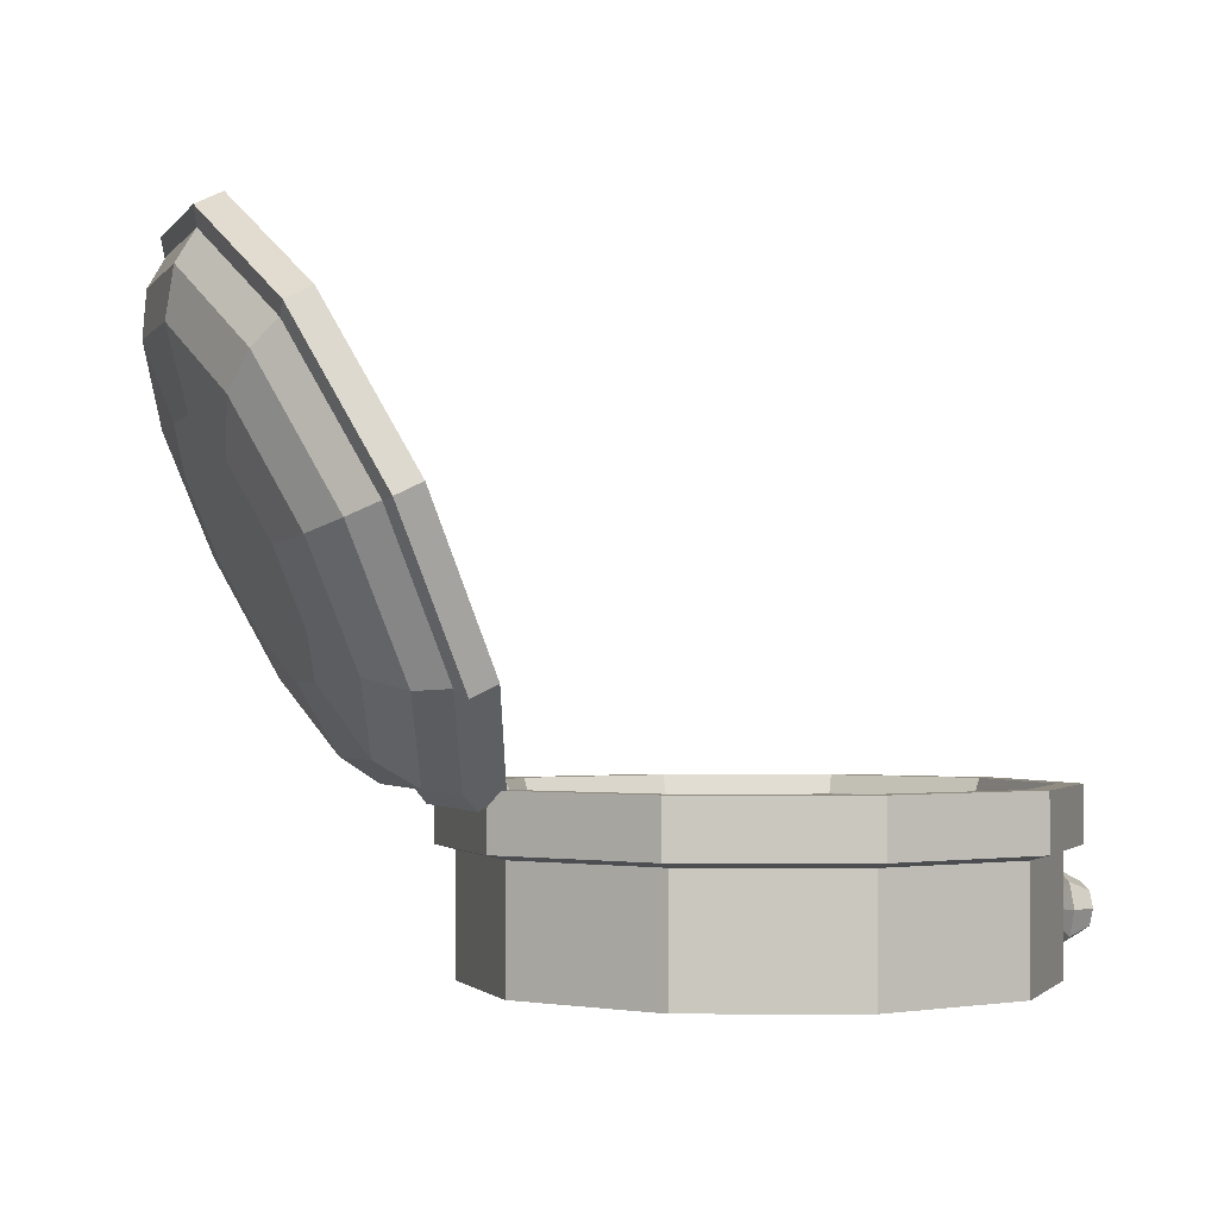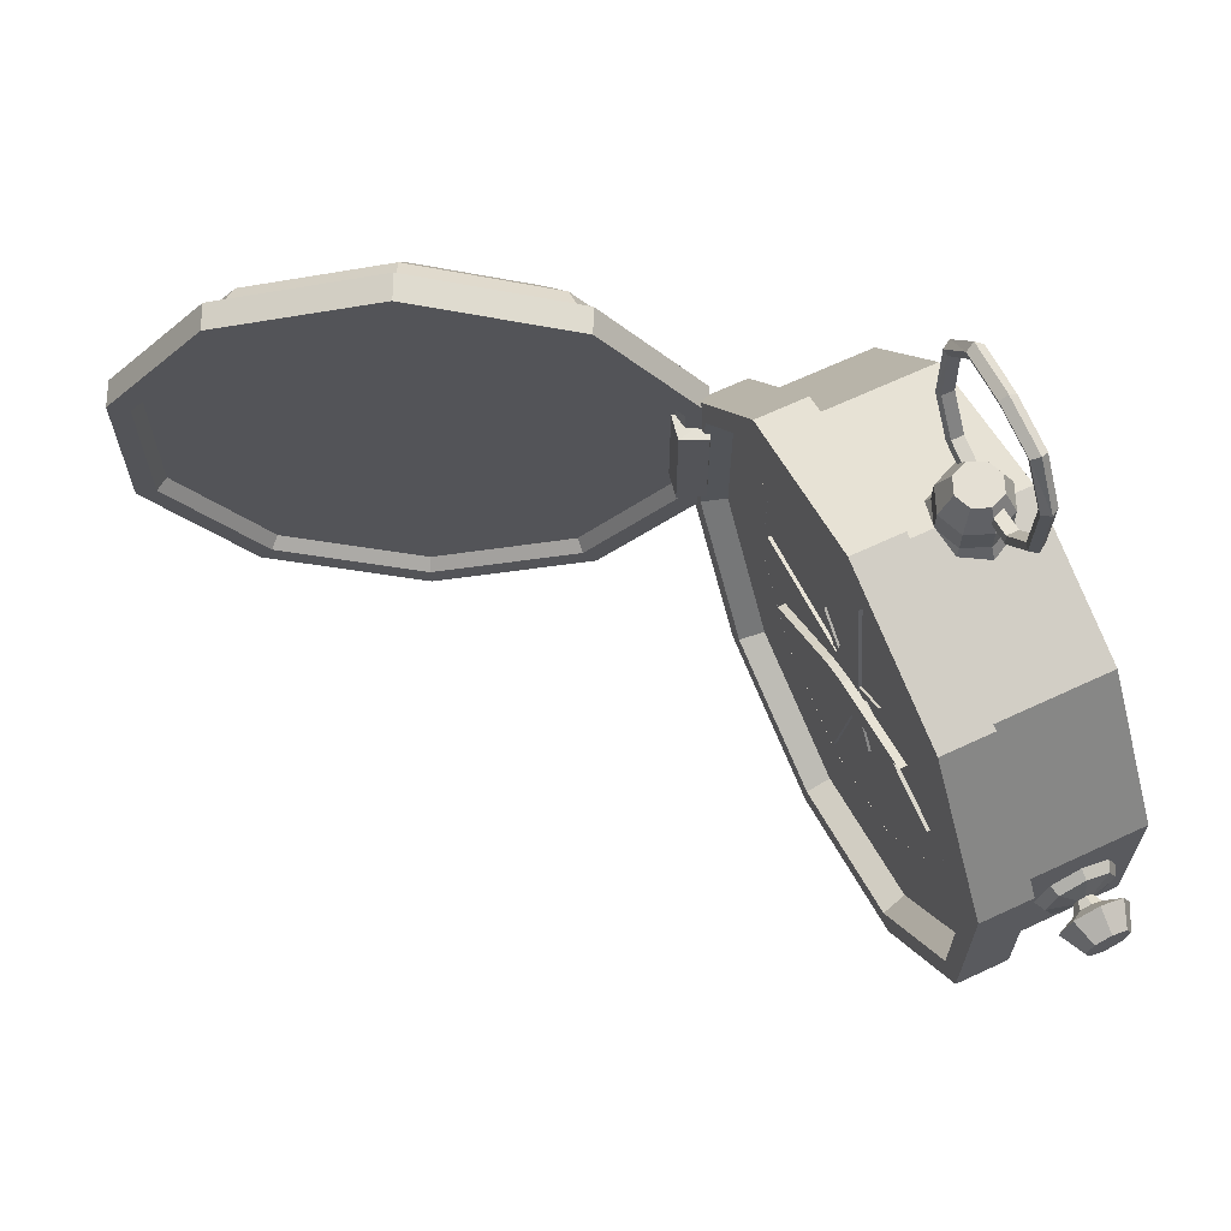
<metadata>
{"format":"obj","ext":"obj","renderer":"f3d","projection":"perspective","resolution":1024,"background":"white","views":[{"elev":-1.6,"azim":-17.5,"up":"+Z"},{"elev":66.4,"azim":64.9,"up":"+Y"}]}
</metadata>
<code>
o Compass_Open_Cylinder.030
v 0 0.2861 0.0024
v 0 0.2861 0.1254
v 0.1681 0.2314 0.0024
v 0.1681 0.2314 0.1254
v 0.2721 0.0884 0.0024
v 0.2721 0.0884 0.1254
v 0.2721 -0.0884 0.0024
v 0.2721 -0.0884 0.1254
v 0.1681 -0.2314 0.0024
v 0.1681 -0.2314 0.1254
v -0 -0.2861 0.0024
v -0 -0.2861 0.1254
v -0.1681 -0.2314 0.0024
v -0.1681 -0.2314 0.1254
v -0.2721 -0.0884 0.0024
v -0.2721 -0.0884 0.1254
v -0.2721 0.0884 0.0024
v -0.2721 0.0884 0.1254
v -0.1681 0.2314 0.0024
v -0.1681 0.2314 0.1254
v 0.1797 0.2474 0.1305
v -0 0.3058 0.1305
v 0.2908 0.09449 0.1305
v 0.2908 -0.09449 0.1305
v 0.1797 -0.2474 0.1305
v -0 -0.3058 0.1305
v -0.1797 -0.2474 0.1305
v -0.2908 -0.09449 0.1305
v -0.2908 0.09449 0.1305
v -0.1797 0.2474 0.1305
v 0.1797 0.2474 0.1876
v -0 0.3058 0.1876
v 0.2908 0.09449 0.1876
v 0.2908 -0.09449 0.1876
v 0.1797 -0.2474 0.1876
v -0 -0.3058 0.1876
v -0.1797 -0.2474 0.1876
v -0.2908 -0.09449 0.1876
v -0.2908 0.09449 0.1876
v -0.1797 0.2474 0.1876
v 0.1657 0.2281 0.1876
v 0 0.2819 0.1876
v 0.2681 0.08711 0.1876
v 0.2681 -0.08711 0.1876
v 0.1657 -0.2281 0.1876
v -0 -0.2819 0.1876
v -0.1657 -0.2281 0.1876
v -0.2681 -0.08711 0.1876
v -0.2681 0.08711 0.1876
v -0.1657 0.2281 0.1876
v 0.1597 0.2198 0.1614
v 0 0.2717 0.1614
v 0.2584 0.08395 0.1614
v 0.2584 -0.08395 0.1614
v 0.1597 -0.2198 0.1614
v -0 -0.2717 0.1614
v -0.1597 -0.2198 0.1614
v -0.2584 -0.08395 0.1614
v -0.2584 0.08395 0.1614
v -0.1597 0.2198 0.1614
v 0.2901 0.01111 0.06392
v 0.2901 0.00786 0.05606
v 0.2657 0.04701 0.06392
v 0.2832 0.03762 0.06392
v 0.2657 0.03324 0.03067
v 0.2832 0.0266 0.03731
v 0.2657 0 0.0169
v 0.2832 0 0.02629
v 0.2657 -0.03324 0.03067
v 0.2832 -0.0266 0.03731
v 0.2657 -0.04701 0.06392
v 0.2832 -0.03762 0.06392
v 0.2657 -0.03324 0.09716
v 0.2832 -0.0266 0.09052
v 0.2657 -0 0.1109
v 0.2832 0 0.1015
v 0.2657 0.03324 0.09716
v 0.2832 0.0266 0.09052
v 0.2901 0 0.0528
v 0.2901 -0.00786 0.05606
v 0.2901 -0.01111 0.06392
v 0.2901 -0.00786 0.07178
v 0.2901 0 0.07503
v 0.2901 0.00786 0.07178
v 0.3002 0.01613 0.06392
v 0.3002 0.0114 0.07532
v 0.3002 -0 0.08004
v 0.3002 -0.0114 0.07532
v 0.3002 -0.01613 0.06392
v 0.3002 -0.0114 0.05251
v 0.3002 -0 0.04779
v 0.3002 0.0114 0.05251
v 0.3098 0.03772 0.06392
v 0.3098 0.02667 0.09059
v 0.3098 -0 0.1016
v 0.3098 -0.02667 0.09059
v 0.3098 -0.03772 0.06392
v 0.3098 -0.02667 0.03724
v 0.3098 -0 0.02619
v 0.3098 0.02667 0.03724
v 0.3364 0.02413 0.06392
v 0.3364 0.01706 0.08098
v 0.3364 -0 0.08804
v 0.3364 -0.01706 0.08098
v 0.3364 -0.02413 0.06392
v 0.3364 -0.01706 0.04686
v 0.3364 -0 0.03979
v 0.3364 0.01706 0.04686
v -0.04758 0.2677 0.06392
v -0.03819 0.2852 0.06392
v -0.03381 0.2677 0.03067
v -0.02717 0.2852 0.03731
v -0.000564 0.2677 0.0169
v -0.000564 0.2852 0.02629
v 0.03268 0.2677 0.03067
v 0.02604 0.2852 0.03731
v 0.04645 0.2677 0.06392
v 0.03706 0.2852 0.06392
v 0.03268 0.2677 0.09716
v 0.02604 0.2852 0.09052
v -0.000564 0.2677 0.1109
v -0.000564 0.2852 0.1015
v -0.03381 0.2677 0.09716
v -0.02717 0.2852 0.09052
v -0.03829 0.3119 0.06392
v -0.02724 0.3119 0.09059
v -0.000564 0.3119 0.1016
v 0.02611 0.3119 0.09059
v 0.03716 0.3119 0.06392
v 0.02611 0.3119 0.03724
v -0.000564 0.3119 0.02619
v -0.02724 0.3119 0.03724
v -0.02469 0.3385 0.06392
v -0.01762 0.3385 0.08098
v -0.000564 0.3385 0.08804
v 0.0165 0.3385 0.08098
v 0.02356 0.3385 0.06392
v 0.0165 0.3385 0.04686
v -0.000564 0.3385 0.03979
v -0.01762 0.3385 0.04686
v 0.09066 0.4426 0.05776
v 0.08536 0.441 0.06624
v 0.07869 0.4389 0.06426
v 0.07869 0.4389 0.05125
v 0.08536 0.441 0.04927
v 0.05831 0.4923 0.05776
v 0.05477 0.4869 0.06624
v 0.0503 0.4801 0.06426
v 0.0503 0.4801 0.05125
v 0.05477 0.4869 0.04927
v -0 0.4996 0.05776
v -0 0.4937 0.06624
v -0 0.4864 0.06426
v -0 0.4864 0.05125
v -0 0.4937 0.04927
v -0.05831 0.4923 0.05776
v -0.05477 0.4869 0.06624
v -0.0503 0.4801 0.06426
v -0.0503 0.4801 0.05125
v -0.05477 0.4869 0.04927
v -0.09023 0.4438 0.05776
v -0.08526 0.4413 0.06624
v -0.079 0.438 0.06426
v -0.079 0.438 0.05125
v -0.08526 0.4413 0.04927
v -0.08874 0.3668 0.05776
v -0.08335 0.369 0.06624
v -0.07655 0.3718 0.06426
v -0.07655 0.3718 0.05125
v -0.08335 0.369 0.04927
v -0.05831 0.3216 0.05776
v -0.05477 0.327 0.06624
v -0.0503 0.3338 0.06426
v -0.0503 0.3338 0.05125
v -0.05477 0.327 0.04927
v -0 0.3075 0.05776
v -0 0.3133 0.06624
v -0 0.3207 0.06426
v -0 0.3207 0.05125
v -0 0.3133 0.04927
v 0.05831 0.3216 0.05776
v 0.05477 0.327 0.06624
v 0.0503 0.3338 0.06426
v 0.0503 0.3338 0.05125
v 0.05477 0.327 0.04927
v 0.08874 0.3668 0.05776
v 0.08335 0.369 0.06624
v 0.07655 0.3718 0.06426
v 0.07655 0.3718 0.05125
v 0.08335 0.369 0.04927
v 0.1218 0.1676 0.1615
v 0 0.2072 0.1615
v 0.197 0.06401 0.1615
v 0.197 -0.06401 0.1615
v 0.1218 -0.1676 0.1615
v -0 -0.2072 0.1615
v -0.1218 -0.1676 0.1615
v -0.197 -0.06401 0.1615
v -0.197 0.06401 0.1615
v -0.1218 0.1676 0.1615
v 0.1122 0.1545 0.1615
v 0 0.191 0.1615
v 0.1816 0.05901 0.1615
v 0.1816 -0.05901 0.1615
v 0.1122 -0.1545 0.1615
v -0 -0.191 0.1615
v -0.1122 -0.1545 0.1615
v -0.1816 -0.05901 0.1615
v -0.1816 0.05901 0.1615
v -0.1122 0.1545 0.1615
v 0.1218 0.1676 0.1483
v 0 0.2072 0.1483
v 0.197 0.06401 0.1483
v 0.197 -0.06401 0.1483
v 0.1218 -0.1676 0.1483
v -0 -0.2072 0.1483
v -0.1218 -0.1676 0.1483
v -0.197 -0.06401 0.1483
v -0.197 0.06401 0.1483
v -0.1218 0.1676 0.1483
v 0.1122 0.1545 0.1483
v 0 0.191 0.1483
v 0.1816 0.05901 0.1483
v 0.1816 -0.05901 0.1483
v 0.1122 -0.1545 0.1483
v -0 -0.191 0.1483
v -0.1122 -0.1545 0.1483
v -0.1816 -0.05901 0.1483
v -0.1816 0.05901 0.1483
v -0.1122 0.1545 0.1483
v -0 -0.01531 0.1459
v -0.02281 -0.02281 0.1653
v -0 0.1688 0.1472
v -0.02281 0.02281 0.1653
v 0.01531 -0 0.1459
v 0.02281 -0.02281 0.1653
v 0.1688 -0 0.1472
v 0.02281 0.02281 0.1653
v 0.1688 -0 0.1653
v 0.02281 0.02281 0.1472
v 0.02281 -0.02281 0.1472
v 0.01531 -0 0.164
v -0 0.1688 0.1653
v -0.02281 0.02281 0.1472
v -0.02281 -0.02281 0.1472
v -0 -0.01531 0.164
v -0.05667 -0.05667 0.164
v -0.05667 0.05667 0.164
v -0.1688 -0 0.1653
v -0 0.01531 0.164
v 0.05667 0.05667 0.164
v -0 -0.1688 0.1653
v -0.01531 -0 0.164
v 0.05667 -0.05667 0.164
v -0.05667 -0.05667 0.1459
v -0.05667 0.05667 0.1459
v -0.1688 -0 0.1472
v -0 0.01531 0.1459
v 0.05667 0.05667 0.1459
v -0 -0.1688 0.1472
v -0.01531 -0 0.1459
v 0.05667 -0.05667 0.1459
v -0.02422 0.00811 0.1752
v 0.1197 0.05963 0.1665
v 0.00811 0.02422 0.1752
v -0.00811 -0.02422 0.1752
v 0.008057 -0.01617 0.1665
v 0.02422 -0.00811 0.1752
v -0.008057 0.01617 0.1665
v 0.02422 -0.00811 0.1665
v -0.00811 -0.02422 0.1665
v 0.1197 0.05963 0.1752
v 0.00811 0.02422 0.1665
v -0.02422 0.00811 0.1665
v 0.008057 -0.01617 0.1752
v -0.1197 -0.05963 0.1752
v -0.008057 0.01617 0.1752
v -0.1197 -0.05963 0.1665
v -0.4561 0.2653 0.4154
v -0.4292 0.2861 0.4284
v -0.3883 0.2146 0.275
v -0.3561 0.2314 0.277
v -0.3464 0.08197 0.1882
v -0.3109 0.0884 0.1834
v -0.3464 -0.08197 0.1882
v -0.3109 -0.0884 0.1834
v -0.3883 -0.2146 0.275
v -0.3561 -0.2314 0.277
v -0.4561 -0.2653 0.4154
v -0.4292 -0.2861 0.4284
v -0.5238 -0.2146 0.5558
v -0.5022 -0.2314 0.5798
v -0.5657 -0.08197 0.6426
v -0.5474 -0.0884 0.6734
v -0.5657 0.08197 0.6426
v -0.5474 0.0884 0.6734
v -0.5238 0.2146 0.5558
v -0.5022 0.2314 0.5798
v -0.3469 0.2474 0.2685
v -0.425 0.3058 0.4304
v -0.2986 0.09449 0.1685
v -0.2986 -0.09449 0.1685
v -0.3469 -0.2474 0.2685
v -0.425 -0.3058 0.4304
v -0.5031 -0.2474 0.5923
v -0.5514 -0.09449 0.6923
v -0.5514 0.09449 0.6923
v -0.5031 0.2474 0.5923
v -0.3204 0.2474 0.2813
v -0.3985 0.3058 0.4432
v -0.2721 0.09449 0.1812
v -0.2721 -0.09449 0.1812
v -0.3204 -0.2474 0.2813
v -0.3985 -0.3058 0.4432
v -0.4766 -0.2474 0.6051
v -0.5249 -0.09449 0.7051
v -0.5249 0.09449 0.7051
v -0.4766 0.2474 0.6051
v -0.3265 0.2281 0.2939
v -0.3985 0.2819 0.4432
v -0.282 0.08711 0.2017
v -0.282 -0.08711 0.2017
v -0.3265 -0.2281 0.2939
v -0.3985 -0.2819 0.4432
v -0.4705 -0.2281 0.5924
v -0.515 -0.08711 0.6846
v -0.515 0.08711 0.6846
v -0.4705 0.2281 0.5924
v -0.3413 0.2198 0.2935
v -0.4107 0.2717 0.4373
v -0.2985 0.08395 0.2046
v -0.2985 -0.08395 0.2046
v -0.3413 -0.2198 0.2935
v -0.4107 -0.2717 0.4373
v -0.4801 -0.2198 0.5811
v -0.523 -0.08395 0.67
v -0.523 0.08395 0.67
v -0.4801 0.2198 0.5811
v -0.4798 0.2217 0.4039
v -0.4232 0.1794 0.2866
v -0.3882 0.06852 0.214
v -0.3882 -0.06852 0.214
v -0.4232 -0.1794 0.2866
v -0.4798 -0.2217 0.4039
v -0.5365 -0.1794 0.5213
v -0.5715 -0.06852 0.5939
v -0.5715 0.06852 0.5939
v -0.5365 0.1794 0.5213
v -0.49 0.1366 0.399
v -0.4551 0.1105 0.3267
v -0.4336 0.04222 0.282
v -0.4336 -0.04222 0.282
v -0.4551 -0.1105 0.3267
v -0.49 -0.1366 0.399
v -0.5249 -0.1105 0.4714
v -0.5465 -0.04222 0.5161
v -0.5465 0.04222 0.5161
v -0.5249 0.1105 0.4714
v -0.2725 -0.06254 0.2136
v -0.2725 0.06381 0.2136
v -0.2603 -0.06127 0.1855
v -0.2603 0.06254 0.1855
v -0.3018 0.06439 0.2081
v -0.3018 -0.06313 0.2081
v -0.2854 0.06208 0.1699
v -0.2854 -0.06082 0.1699
f 2 3 1
f 4 5 3
f 6 7 5
f 8 9 7
f 10 11 9
f 12 13 11
f 14 15 13
f 16 17 15
f 18 19 17
f 20 1 19
f 7 15 19
f 165 159 164
f 160 161 156
f 161 157 156
f 175 166 170
f 163 159 158
f 162 158 157
f 148 142 147
f 151 147 146
f 152 148 147
f 153 149 148
f 149 155 150
f 150 151 146
f 151 157 152
f 152 158 153
f 158 154 153
f 159 155 154
f 160 151 155
f 141 150 146
f 141 147 142
f 149 145 144
f 166 162 161
f 167 163 162
f 163 169 164
f 164 170 165
f 165 166 161
f 188 184 183
f 187 183 182
f 166 172 167
f 186 182 181
f 173 167 172
f 176 172 171
f 177 173 172
f 178 174 173
f 174 180 175
f 175 176 171
f 176 182 177
f 177 183 178
f 183 179 178
f 184 180 179
f 185 176 180
f 185 186 181
f 174 170 169
f 173 169 168
f 184 190 185
f 141 187 186
f 142 188 187
f 143 189 188
f 189 145 190
f 190 141 186
f 143 149 144
f 279 282 281
f 282 283 281
f 284 285 283
f 286 287 285
f 288 289 287
f 290 291 289
f 292 293 291
f 294 295 293
f 296 297 295
f 298 279 297
f 287 344 343
f 337 335 333
f 345 354 344
f 287 342 285
f 281 339 279
f 285 341 283
f 283 340 281
f 279 348 297
f 297 347 295
f 295 346 293
f 291 346 345
f 289 345 344
f 352 354 356
f 341 352 351
f 339 358 348
f 346 355 345
f 343 352 342
f 340 349 339
f 347 356 346
f 344 353 343
f 340 351 350
f 347 358 357
f 359 362 360
f 363 366 364
f 359 366 361
f 363 359 360
f 365 360 362
f 366 362 361
f 2 4 3
f 4 6 5
f 6 8 7
f 8 10 9
f 10 12 11
f 12 14 13
f 14 16 15
f 16 18 17
f 18 20 19
f 20 2 1
f 19 1 7
f 1 3 7
f 3 5 7
f 7 9 11
f 11 13 15
f 15 17 19
f 7 11 15
f 165 160 159
f 160 165 161
f 161 162 157
f 175 171 166
f 163 164 159
f 162 163 158
f 148 143 142
f 151 152 147
f 152 153 148
f 153 154 149
f 149 154 155
f 150 155 151
f 151 156 157
f 152 157 158
f 158 159 154
f 159 160 155
f 160 156 151
f 141 145 150
f 141 146 147
f 149 150 145
f 166 167 162
f 167 168 163
f 163 168 169
f 164 169 170
f 165 170 166
f 188 189 184
f 187 188 183
f 166 171 172
f 186 187 182
f 173 168 167
f 176 177 172
f 177 178 173
f 178 179 174
f 174 179 180
f 175 180 176
f 176 181 182
f 177 182 183
f 183 184 179
f 184 185 180
f 185 181 176
f 185 190 186
f 174 175 170
f 173 174 169
f 184 189 190
f 141 142 187
f 142 143 188
f 143 144 189
f 189 144 145
f 190 145 141
f 143 148 149
f 279 280 282
f 282 284 283
f 284 286 285
f 286 288 287
f 288 290 289
f 290 292 291
f 292 294 293
f 294 296 295
f 296 298 297
f 298 280 279
f 287 289 344
f 331 329 330
f 330 338 337
f 337 336 335
f 335 334 333
f 333 332 331
f 331 330 333
f 330 337 333
f 345 355 354
f 287 343 342
f 281 340 339
f 285 342 341
f 283 341 340
f 279 339 348
f 297 348 347
f 295 347 346
f 291 293 346
f 289 291 345
f 358 349 350
f 350 351 352
f 352 353 354
f 354 355 356
f 356 357 352
f 357 358 352
f 358 350 352
f 341 342 352
f 339 349 358
f 346 356 355
f 343 353 352
f 340 350 349
f 347 357 356
f 344 354 353
f 340 341 351
f 347 348 358
f 359 361 362
f 363 365 366
f 359 364 366
f 363 364 359
f 365 363 360
f 366 365 362
f 57 55 53
f 53 51 52
f 52 60 53
f 60 59 53
f 59 58 57
f 57 56 55
f 55 54 53
f 59 57 53
f 10 24 25
f 26 37 27
f 2 21 4
f 6 24 8
f 6 21 23
f 2 30 22
f 20 29 30
f 16 29 18
f 14 28 16
f 14 26 27
f 10 26 12
f 33 44 34
f 23 34 24
f 30 32 22
f 27 38 28
f 25 34 35
f 21 32 31
f 28 39 29
f 25 36 26
f 21 33 23
f 29 40 30
f 50 52 42
f 40 42 32
f 37 48 38
f 34 45 35
f 32 41 31
f 38 49 39
f 35 46 36
f 31 43 33
f 39 50 40
f 36 47 37
f 47 58 48
f 44 55 45
f 42 51 41
f 48 59 49
f 45 56 46
f 41 53 43
f 49 60 50
f 46 57 47
f 43 54 44
f 81 90 89
f 68 80 70
f 64 65 63
f 80 91 90
f 64 62 66
f 66 67 65
f 81 88 82
f 74 83 76
f 68 69 67
f 83 86 84
f 68 62 79
f 70 71 69
f 79 92 91
f 72 82 74
f 72 73 71
f 89 96 88
f 64 84 61
f 74 75 73
f 72 80 81
f 82 87 83
f 76 77 75
f 62 85 92
f 78 83 84
f 77 64 63
f 84 85 61
f 93 108 100
f 87 94 86
f 92 99 91
f 89 98 97
f 87 96 95
f 85 94 93
f 85 100 92
f 90 99 98
f 103 105 107
f 99 106 98
f 96 105 104
f 95 102 94
f 100 107 99
f 97 106 105
f 95 104 103
f 94 101 93
f 110 111 109
f 124 125 110
f 112 113 111
f 113 116 115
f 116 117 115
f 117 120 119
f 118 130 129
f 120 121 119
f 121 124 123
f 123 110 109
f 125 140 132
f 120 127 122
f 125 112 110
f 131 116 114
f 118 128 120
f 122 126 124
f 132 114 112
f 133 135 137
f 131 138 130
f 128 137 136
f 127 134 126
f 131 140 139
f 130 137 129
f 127 136 135
f 126 133 125
f 194 203 204
f 200 202 192
f 198 207 208
f 194 205 195
f 192 201 191
f 198 209 199
f 195 206 196
f 191 203 193
f 200 209 210
f 196 207 197
f 212 200 192
f 214 193 194
f 228 209 208
f 222 201 202
f 215 194 195
f 229 210 209
f 221 203 201
f 216 195 196
f 230 202 210
f 223 204 203
f 217 196 197
f 224 205 204
f 218 197 198
f 225 206 205
f 219 198 199
f 211 192 191
f 226 207 206
f 220 199 200
f 213 191 193
f 227 208 207
f 232 234 249
f 240 243 238
f 238 236 239
f 246 253 247
f 250 242 251
f 234 236 238
f 258 248 250
f 250 246 242
f 242 246 254
f 234 238 243
f 253 250 248
f 236 232 252
f 261 247 253
f 237 238 239
f 260 236 252
f 244 249 234
f 262 242 254
f 257 232 249
f 231 254 246
f 241 239 236
f 255 246 247
f 233 234 243
f 245 252 232
f 259 250 251
f 256 253 248
f 235 251 242
f 286 303 288
f 305 314 315
f 282 300 299
f 286 301 302
f 284 299 301
f 280 308 300
f 298 307 308
f 294 307 296
f 292 306 294
f 290 305 292
f 290 303 304
f 311 322 312
f 301 312 302
f 300 318 310
f 305 316 306
f 302 313 303
f 300 309 299
f 306 317 307
f 304 313 314
f 301 309 311
f 307 318 308
f 320 338 330
f 318 320 310
f 315 326 316
f 312 323 313
f 310 319 309
f 316 327 317
f 314 323 324
f 309 321 311
f 317 328 318
f 314 325 315
f 325 336 326
f 322 333 323
f 320 329 319
f 327 336 337
f 323 334 324
f 321 329 331
f 327 338 328
f 324 335 325
f 321 332 322
f 10 8 24
f 26 36 37
f 2 22 21
f 6 23 24
f 6 4 21
f 2 20 30
f 20 18 29
f 16 28 29
f 14 27 28
f 14 12 26
f 10 25 26
f 33 43 44
f 23 33 34
f 30 40 32
f 27 37 38
f 25 24 34
f 21 22 32
f 28 38 39
f 25 35 36
f 21 31 33
f 29 39 40
f 50 60 52
f 40 50 42
f 37 47 48
f 34 44 45
f 32 42 41
f 38 48 49
f 35 45 46
f 31 41 43
f 39 49 50
f 36 46 47
f 47 57 58
f 44 54 55
f 42 52 51
f 48 58 59
f 45 55 56
f 41 51 53
f 49 59 60
f 46 56 57
f 43 53 54
f 81 80 90
f 68 79 80
f 64 66 65
f 80 79 91
f 64 61 62
f 66 68 67
f 81 89 88
f 74 82 83
f 68 70 69
f 83 87 86
f 68 66 62
f 70 72 71
f 79 62 92
f 72 81 82
f 72 74 73
f 89 97 96
f 64 78 84
f 74 76 75
f 72 70 80
f 82 88 87
f 76 78 77
f 62 61 85
f 78 76 83
f 77 78 64
f 84 86 85
f 93 101 108
f 87 95 94
f 92 100 99
f 89 90 98
f 87 88 96
f 85 86 94
f 85 93 100
f 90 91 99
f 107 108 101
f 101 102 103
f 103 104 105
f 105 106 107
f 107 101 103
f 99 107 106
f 96 97 105
f 95 103 102
f 100 108 107
f 97 98 106
f 95 96 104
f 94 102 101
f 110 112 111
f 124 126 125
f 112 114 113
f 113 114 116
f 116 118 117
f 117 118 120
f 118 116 130
f 120 122 121
f 121 122 124
f 123 124 110
f 125 133 140
f 120 128 127
f 125 132 112
f 131 130 116
f 118 129 128
f 122 127 126
f 132 131 114
f 139 140 133
f 133 134 135
f 135 136 137
f 137 138 139
f 139 133 137
f 131 139 138
f 128 129 137
f 127 135 134
f 131 132 140
f 130 138 137
f 127 128 136
f 126 134 133
f 194 193 203
f 200 210 202
f 198 197 207
f 194 204 205
f 192 202 201
f 198 208 209
f 195 205 206
f 191 201 203
f 200 199 209
f 196 206 207
f 212 220 200
f 214 213 193
f 228 229 209
f 222 221 201
f 215 214 194
f 229 230 210
f 221 223 203
f 216 215 195
f 230 222 202
f 223 224 204
f 217 216 196
f 224 225 205
f 218 217 197
f 225 226 206
f 219 218 198
f 211 212 192
f 226 227 207
f 220 219 199
f 213 211 191
f 227 228 208
f 240 233 243
f 234 232 236
f 258 256 248
f 250 253 246
f 261 255 247
f 237 240 238
f 260 241 236
f 244 257 249
f 262 235 242
f 257 245 232
f 231 262 254
f 241 237 239
f 255 231 246
f 233 244 234
f 245 260 252
f 259 258 250
f 256 261 253
f 235 259 251
f 286 302 303
f 305 304 314
f 282 280 300
f 286 284 301
f 284 282 299
f 280 298 308
f 298 296 307
f 294 306 307
f 292 305 306
f 290 304 305
f 290 288 303
f 311 321 322
f 301 311 312
f 300 308 318
f 305 315 316
f 302 312 313
f 300 310 309
f 306 316 317
f 304 303 313
f 301 299 309
f 307 317 318
f 320 328 338
f 318 328 320
f 315 325 326
f 312 322 323
f 310 320 319
f 316 326 327
f 314 313 323
f 309 319 321
f 317 327 328
f 314 324 325
f 325 335 336
f 322 332 333
f 320 330 329
f 327 326 336
f 323 333 334
f 321 319 329
f 327 337 338
f 324 334 335
f 321 331 332
f 271 275 266
f 277 266 275
f 266 263 276
f 278 266 276
f 277 274 263
f 274 276 263
f 278 274 271
f 269 271 274
f 271 267 275
f 277 263 266
f 278 271 266
f 277 269 274
f 274 278 276
f 269 267 271
f 270 272 268
f 265 268 272
f 265 275 268
f 265 269 277
f 267 268 275
f 264 265 272
f 270 273 264
f 273 267 269
f 270 264 272
f 265 277 275
f 265 273 269
f 267 270 268
f 264 273 265
f 273 270 267

</code>
